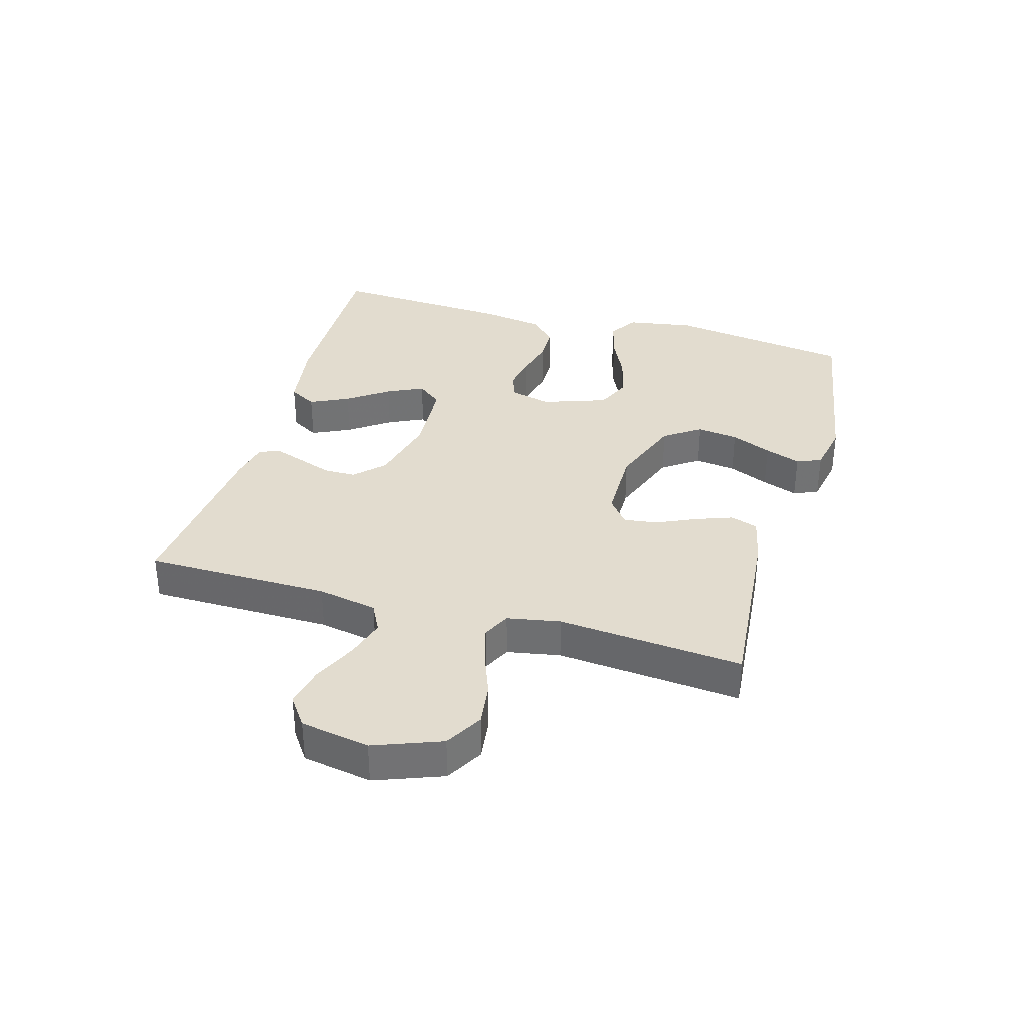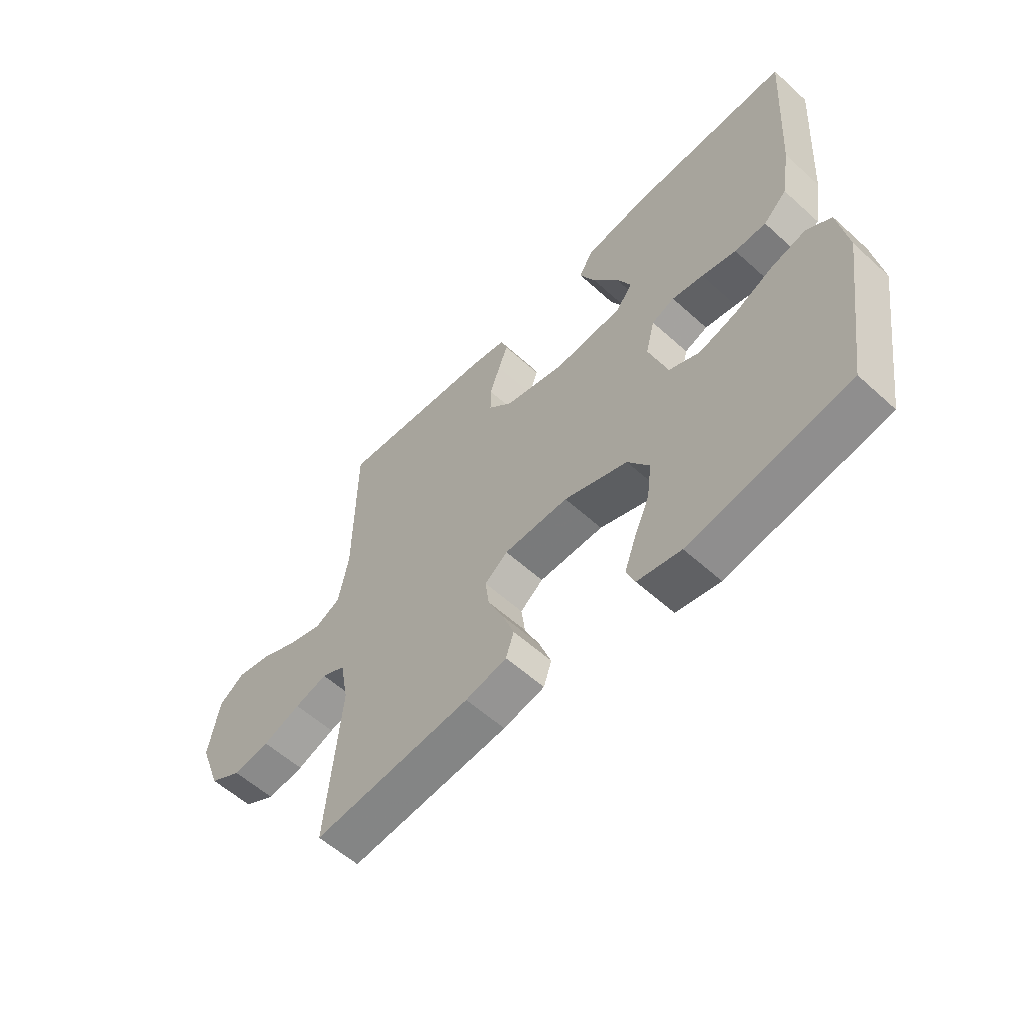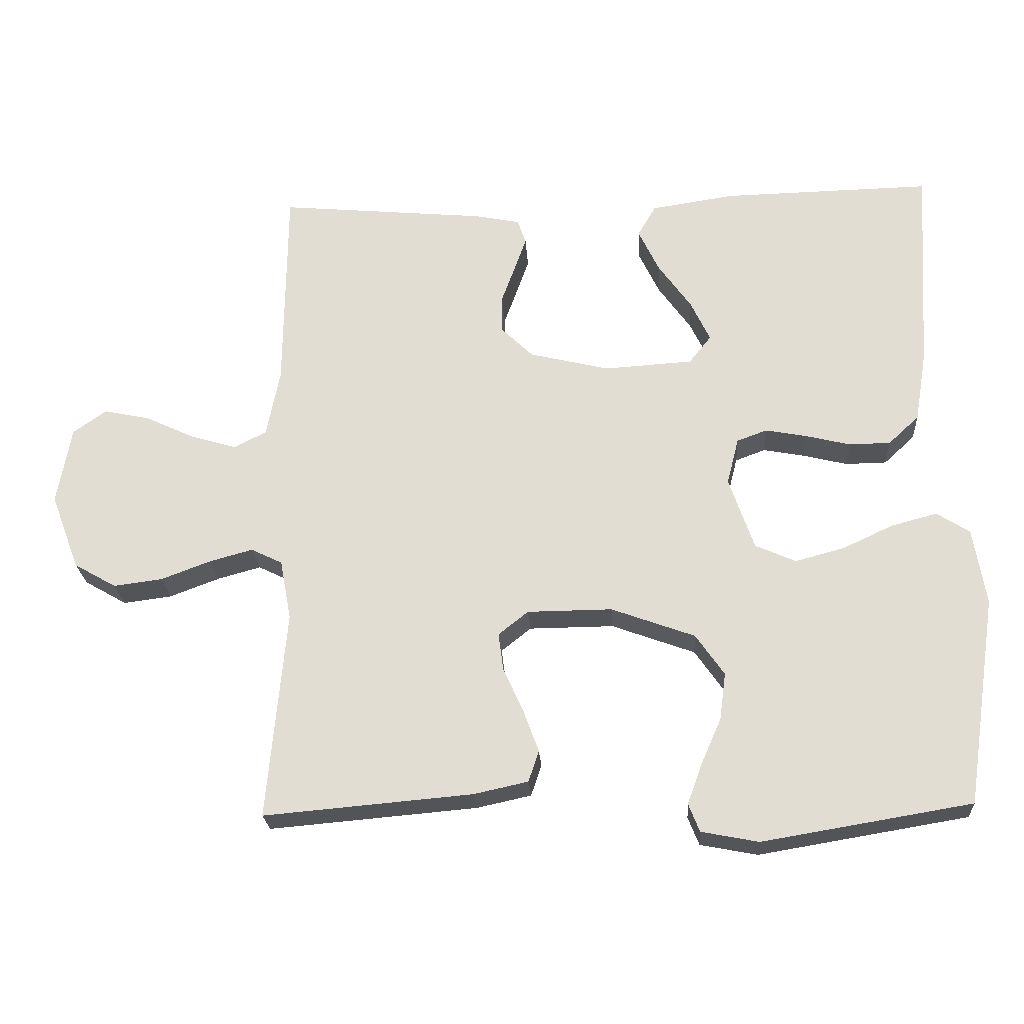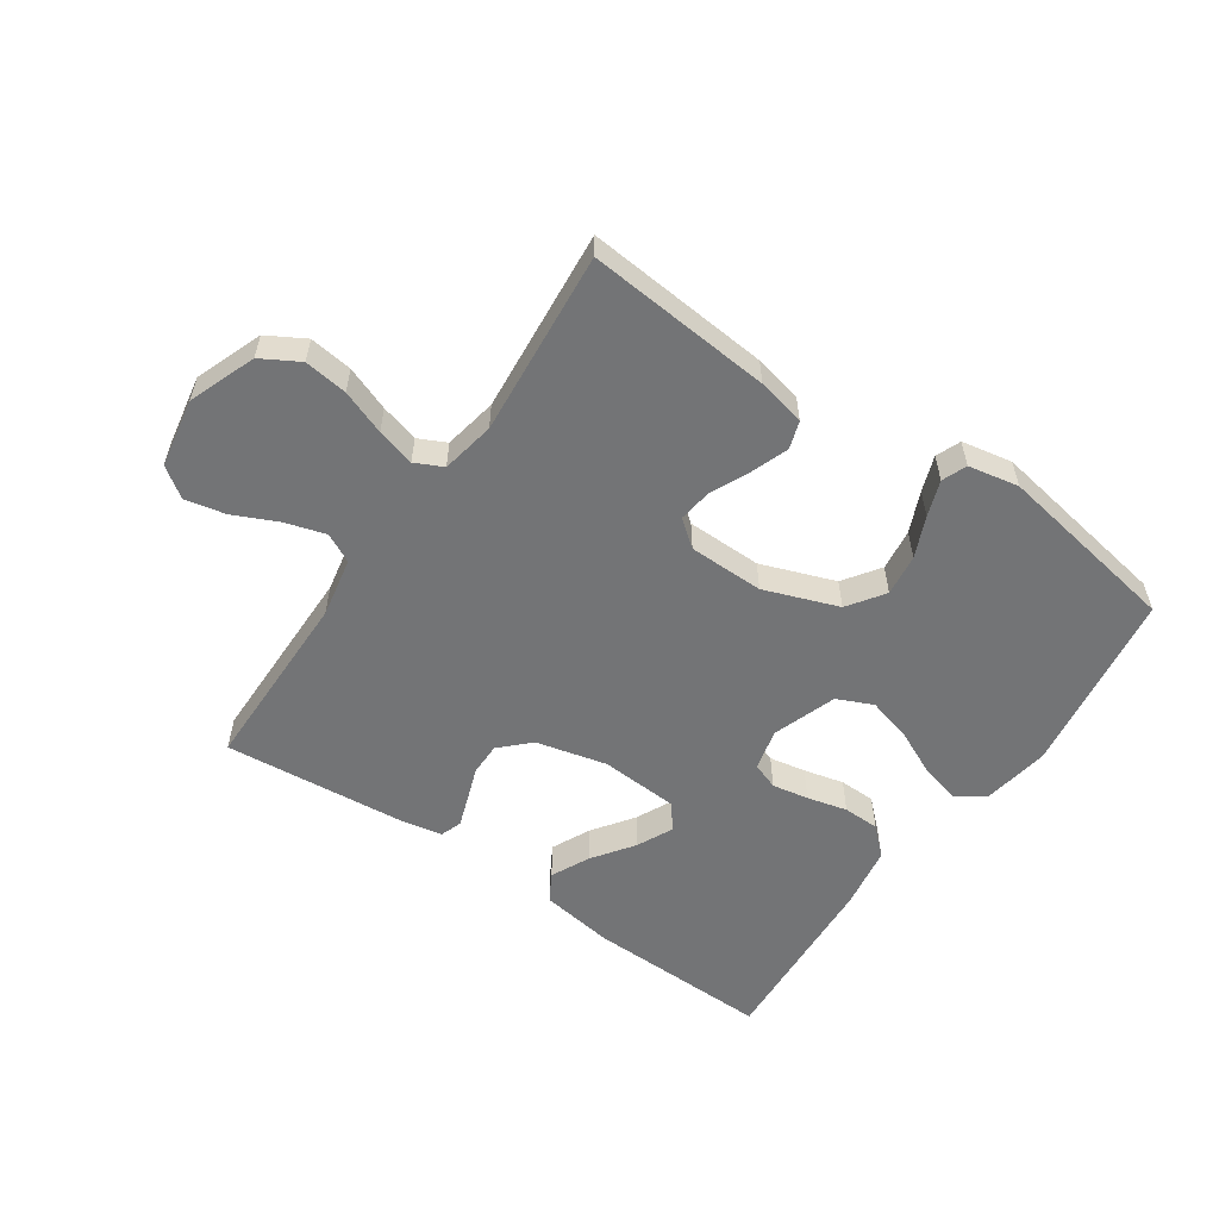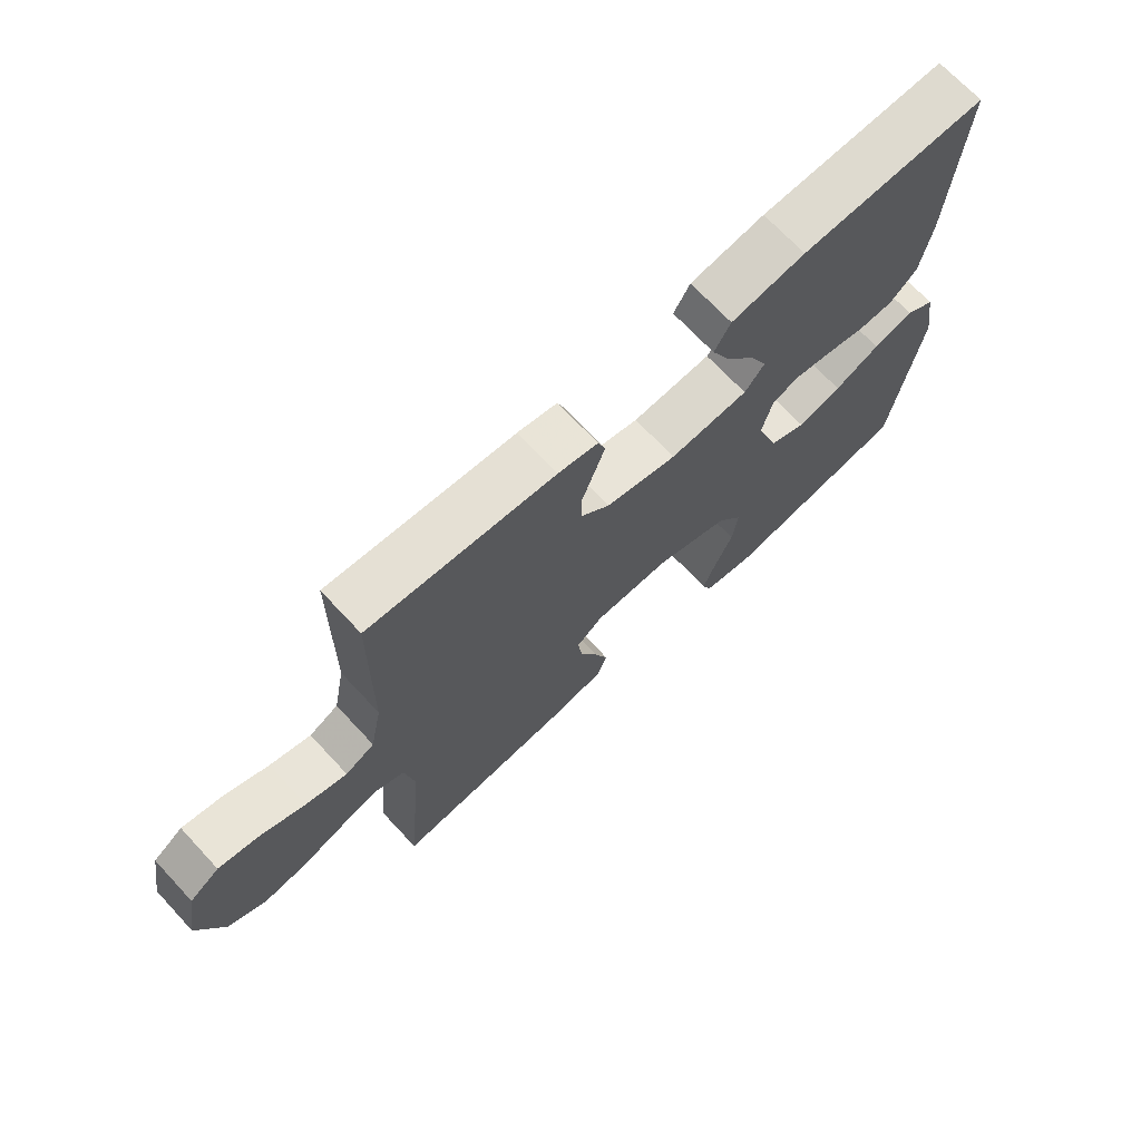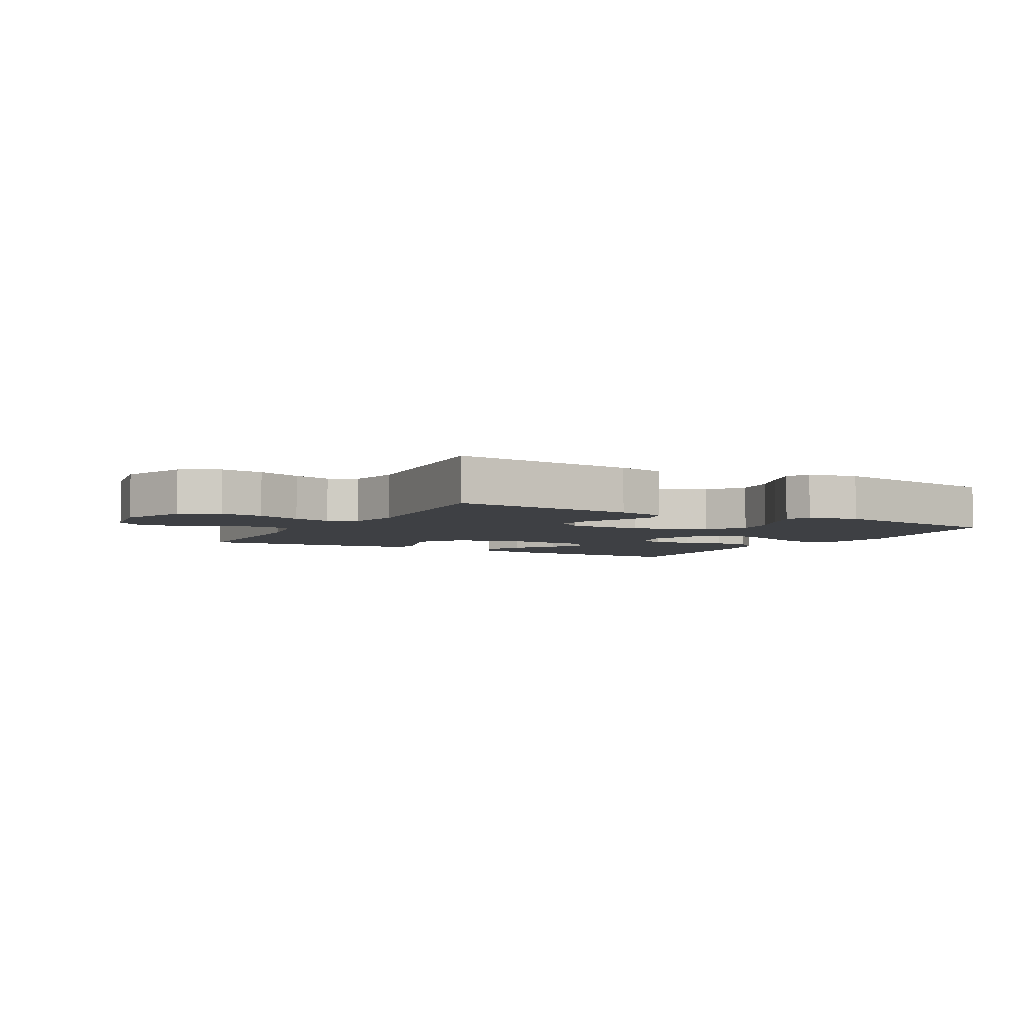
<metadata>
{"format":"obj","ext":"obj","renderer":"f3d","projection":"perspective","resolution":1024,"background":"white","views":[{"elev":34.7,"azim":105.9,"up":"+Y"},{"elev":-57.7,"azim":-133.2,"up":"+Z"},{"elev":-23.5,"azim":-176.4,"up":"+Z"},{"elev":-56.2,"azim":145.4,"up":"+Y"},{"elev":70.0,"azim":137.0,"up":"+Z"},{"elev":-4.7,"azim":150.7,"up":"+Y"}]}
</metadata>
<code>
v 0.5 0.07 -0.5
v 0.2 0.07 -0.474
v 0.122 0.07 -0.457
v 0.107 0.07 -0.412
v 0.129 0.07 -0.352
v 0.158 0.07 -0.288
v 0.165 0.07 -0.234
v 0.122 0.07 -0.2
v 0 0.07 -0.199
v -0.12 0.07 -0.243
v -0.161 0.07 -0.302
v -0.152 0.07 -0.37
v -0.123 0.07 -0.436
v -0.102 0.07 -0.494
v -0.118 0.07 -0.534
v -0.2 0.07 -0.55
v -0.5 0.07 -0.5
v -0.545 0.07 -0.2
v -0.527 0.07 -0.09
v -0.48 0.07 -0.06
v -0.415 0.07 -0.077
v -0.342 0.07 -0.111
v -0.271 0.07 -0.13
v -0.213 0.07 -0.104
v -0.177 0.07 0
v -0.194 0.07 0.067
v -0.237 0.07 0.083
v -0.296 0.07 0.072
v -0.361 0.07 0.056
v -0.42 0.07 0.057
v -0.464 0.07 0.098
v -0.481 0.07 0.2
v -0.5 0.07 0.5
v -0.2 0.07 0.494
v -0.08 0.07 0.476
v -0.054 0.07 0.431
v -0.084 0.07 0.368
v -0.131 0.07 0.302
v -0.159 0.07 0.243
v -0.127 0.07 0.203
v 0 0.07 0.195
v 0.115 0.07 0.223
v 0.161 0.07 0.268
v 0.161 0.07 0.321
v 0.141 0.07 0.376
v 0.124 0.07 0.424
v 0.136 0.07 0.459
v 0.2 0.07 0.472
v 0.5 0.07 0.5
v 0.503 0.07 0.2
v 0.522 0.07 0.103
v 0.569 0.07 0.079
v 0.635 0.07 0.099
v 0.706 0.07 0.132
v 0.772 0.07 0.146
v 0.82 0.07 0.112
v 0.84 0.07 0
v 0.799 0.07 -0.109
v 0.738 0.07 -0.144
v 0.668 0.07 -0.135
v 0.596 0.07 -0.108
v 0.534 0.07 -0.091
v 0.489 0.07 -0.113
v 0.473 0.07 -0.2
v 0.5 0 -0.5
v 0.2 0 -0.474
v 0.122 0 -0.457
v 0.107 0 -0.412
v 0.129 0 -0.352
v 0.158 0 -0.288
v 0.165 0 -0.234
v 0.122 0 -0.2
v 0 0 -0.199
v -0.12 0 -0.243
v -0.161 0 -0.302
v -0.152 0 -0.37
v -0.123 0 -0.436
v -0.102 0 -0.494
v -0.118 0 -0.534
v -0.2 0 -0.55
v -0.5 0 -0.5
v -0.545 0 -0.2
v -0.527 0 -0.09
v -0.48 0 -0.06
v -0.415 0 -0.077
v -0.342 0 -0.111
v -0.271 0 -0.13
v -0.213 0 -0.104
v -0.177 0 0
v -0.194 0 0.067
v -0.237 0 0.083
v -0.296 0 0.072
v -0.361 0 0.056
v -0.42 0 0.057
v -0.464 0 0.098
v -0.481 0 0.2
v -0.5 0 0.5
v -0.2 0 0.494
v -0.08 0 0.476
v -0.054 0 0.431
v -0.084 0 0.368
v -0.131 0 0.302
v -0.159 0 0.243
v -0.127 0 0.203
v 0 0 0.195
v 0.115 0 0.223
v 0.161 0 0.268
v 0.161 0 0.321
v 0.141 0 0.376
v 0.124 0 0.424
v 0.136 0 0.459
v 0.2 0 0.472
v 0.5 0 0.5
v 0.503 0 0.2
v 0.522 0 0.103
v 0.569 0 0.079
v 0.635 0 0.099
v 0.706 0 0.132
v 0.772 0 0.146
v 0.82 0 0.112
v 0.84 0 0
v 0.799 0 -0.109
v 0.738 0 -0.144
v 0.668 0 -0.135
v 0.596 0 -0.108
v 0.534 0 -0.091
v 0.489 0 -0.113
v 0.473 0 -0.2
f 59 60 61
f 58 59 61
f 57 58 61
f 56 57 61
f 55 56 61
f 54 55 61
f 53 54 61
f 52 53 61 62
f 51 52 62 63
f 48 49 50
f 47 48 50
f 46 47 50
f 45 46 50
f 44 45 50
f 51 63 64
f 50 51 64
f 44 50 64
f 43 44 64
f 36 37 38
f 35 36 38
f 34 35 38
f 33 34 38
f 32 33 38
f 31 32 38
f 30 31 38
f 29 30 38
f 28 29 38
f 27 28 38 39
f 26 27 39 40
f 20 21 22
f 19 20 22
f 18 19 22
f 17 18 22
f 16 17 22
f 15 16 22
f 14 15 22
f 13 14 22
f 12 13 22
f 11 12 22 23
f 10 11 23 24
f 4 5 6
f 3 4 6
f 2 3 6
f 1 2 6
f 64 1 6
f 64 6 7
f 64 7 8
f 43 64 8
f 42 43 8
f 41 42 8 9
f 40 41 9
f 26 40 9
f 25 26 9
f 9 10 24 25
f 125 124 123
f 125 123 122
f 125 122 121
f 125 121 120
f 125 120 119
f 125 119 118
f 125 118 117
f 126 125 117 116
f 127 126 116 115
f 114 113 112
f 114 112 111
f 114 111 110
f 114 110 109
f 114 109 108
f 128 127 115
f 128 115 114
f 128 114 108
f 128 108 107
f 102 101 100
f 102 100 99
f 102 99 98
f 102 98 97
f 102 97 96
f 102 96 95
f 102 95 94
f 102 94 93
f 102 93 92
f 103 102 92 91
f 104 103 91 90
f 86 85 84
f 86 84 83
f 86 83 82
f 86 82 81
f 86 81 80
f 86 80 79
f 86 79 78
f 86 78 77
f 86 77 76
f 87 86 76 75
f 88 87 75 74
f 70 69 68
f 70 68 67
f 70 67 66
f 70 66 65
f 70 65 128
f 71 70 128
f 72 71 128
f 72 128 107
f 72 107 106
f 73 72 106 105
f 73 105 104
f 73 104 90
f 73 90 89
f 89 88 74 73
f 1 65 66 2
f 2 66 67 3
f 3 67 68 4
f 4 68 69 5
f 5 69 70 6
f 6 70 71 7
f 7 71 72 8
f 8 72 73 9
f 9 73 74 10
f 10 74 75 11
f 11 75 76 12
f 12 76 77 13
f 13 77 78 14
f 14 78 79 15
f 15 79 80 16
f 16 80 81 17
f 17 81 82 18
f 18 82 83 19
f 19 83 84 20
f 20 84 85 21
f 21 85 86 22
f 22 86 87 23
f 23 87 88 24
f 24 88 89 25
f 25 89 90 26
f 26 90 91 27
f 27 91 92 28
f 28 92 93 29
f 29 93 94 30
f 30 94 95 31
f 31 95 96 32
f 32 96 97 33
f 33 97 98 34
f 34 98 99 35
f 35 99 100 36
f 36 100 101 37
f 37 101 102 38
f 38 102 103 39
f 39 103 104 40
f 40 104 105 41
f 41 105 106 42
f 42 106 107 43
f 43 107 108 44
f 44 108 109 45
f 45 109 110 46
f 46 110 111 47
f 47 111 112 48
f 48 112 113 49
f 49 113 114 50
f 50 114 115 51
f 51 115 116 52
f 52 116 117 53
f 53 117 118 54
f 54 118 119 55
f 55 119 120 56
f 56 120 121 57
f 57 121 122 58
f 58 122 123 59
f 59 123 124 60
f 60 124 125 61
f 61 125 126 62
f 62 126 127 63
f 63 127 128 64
f 64 128 65 1

</code>
